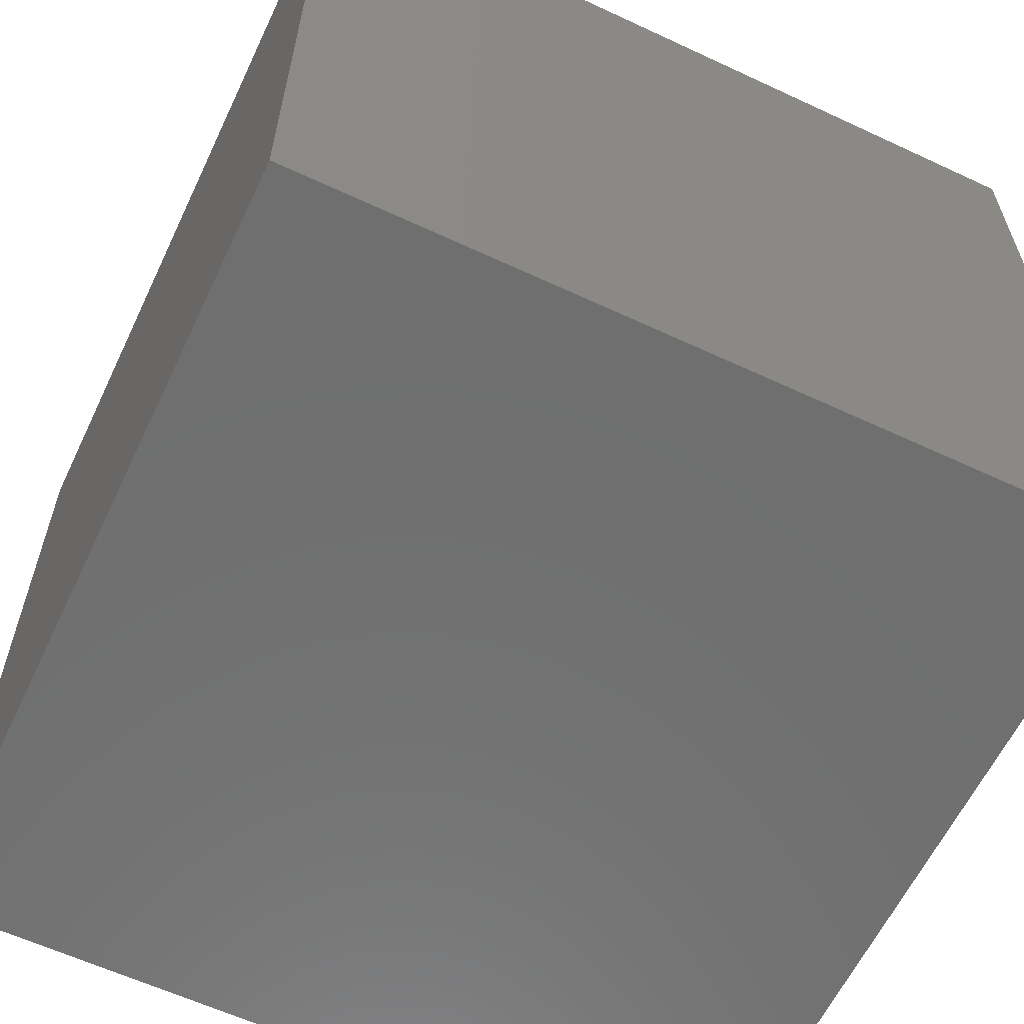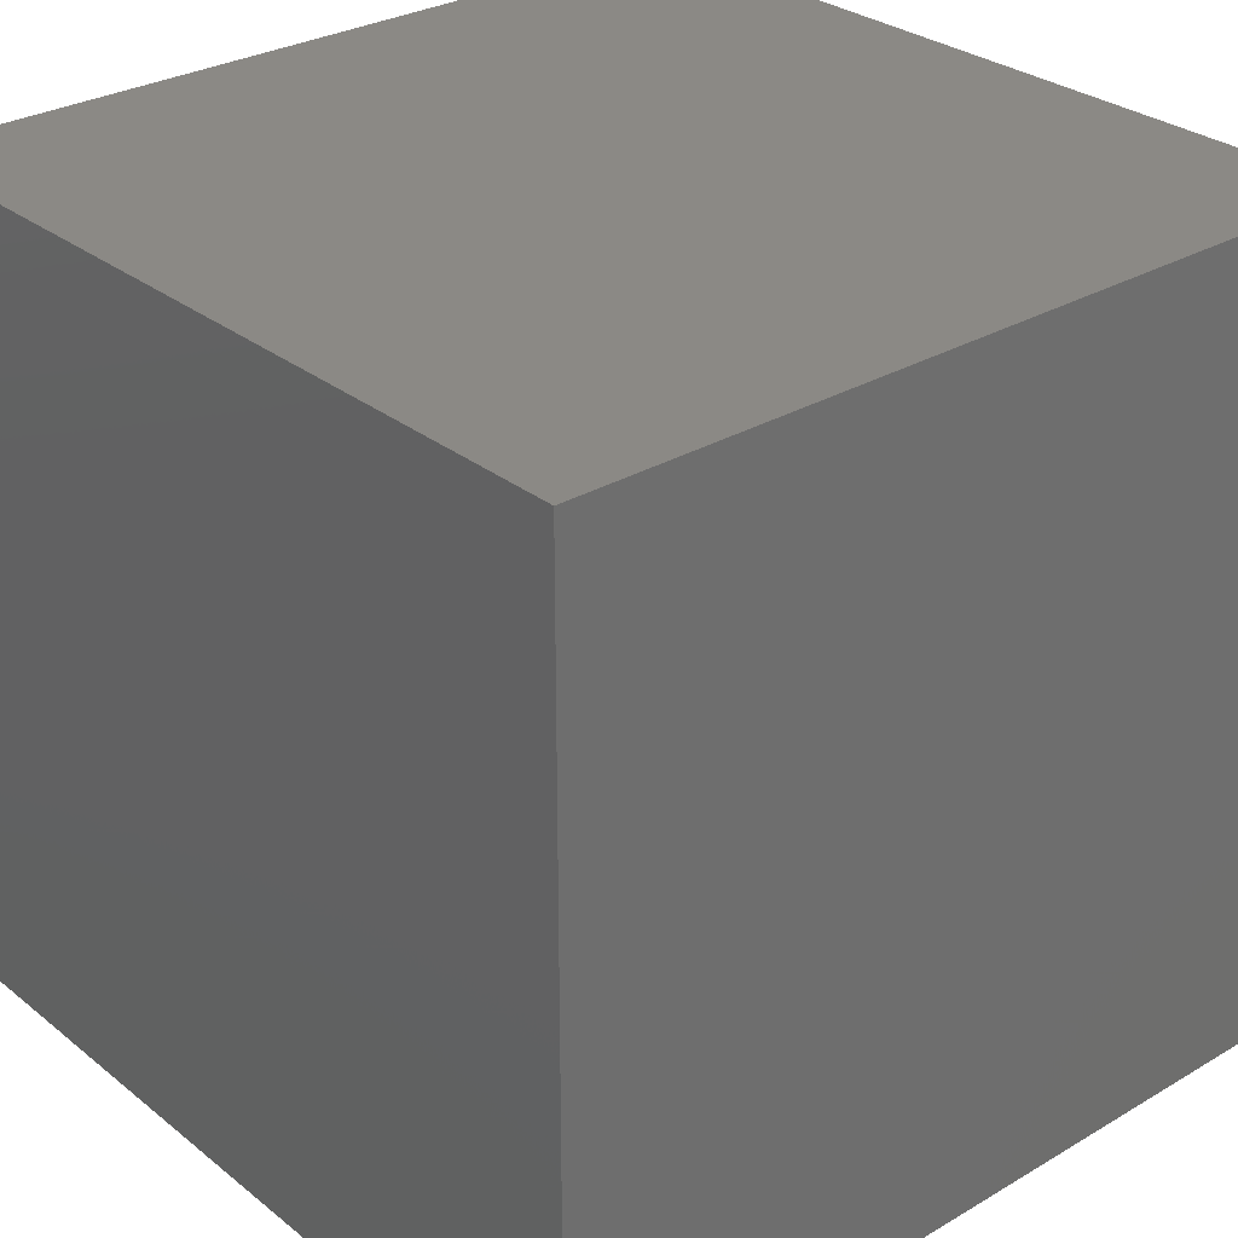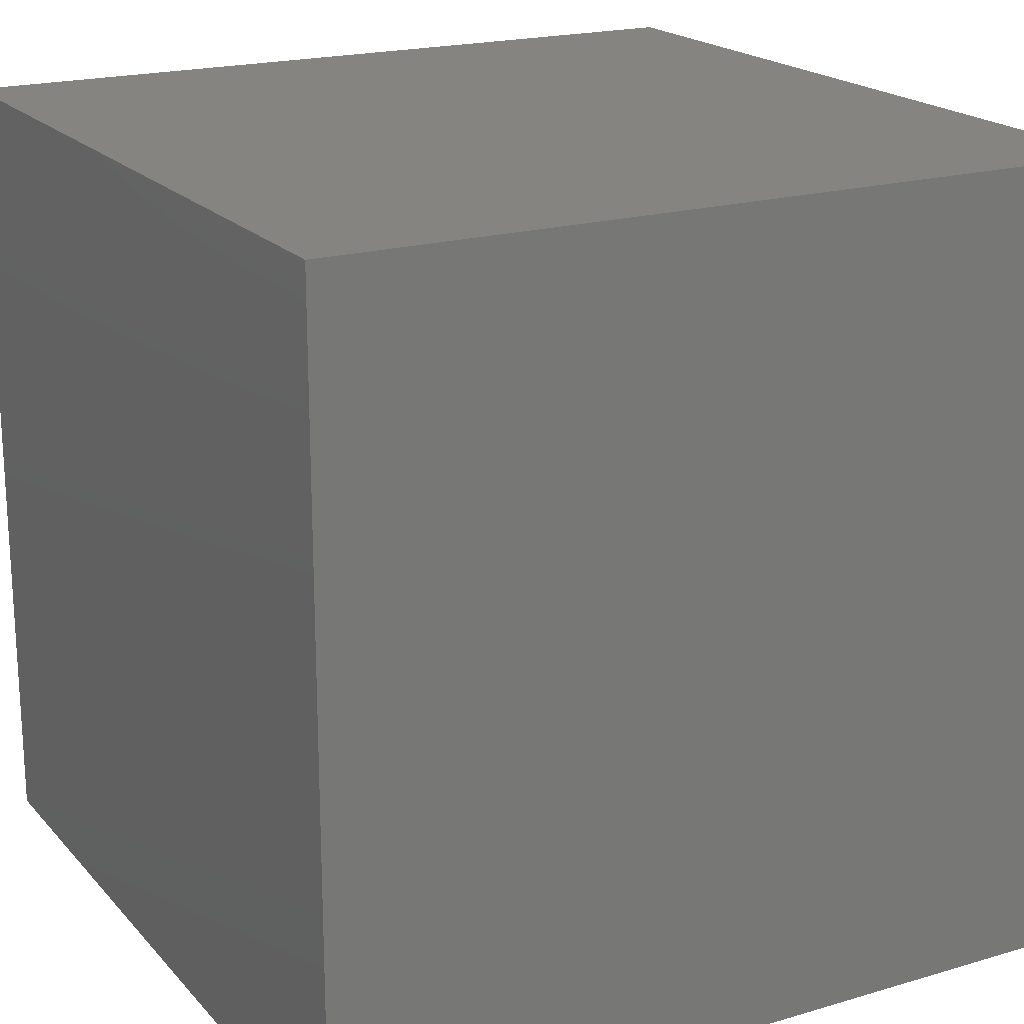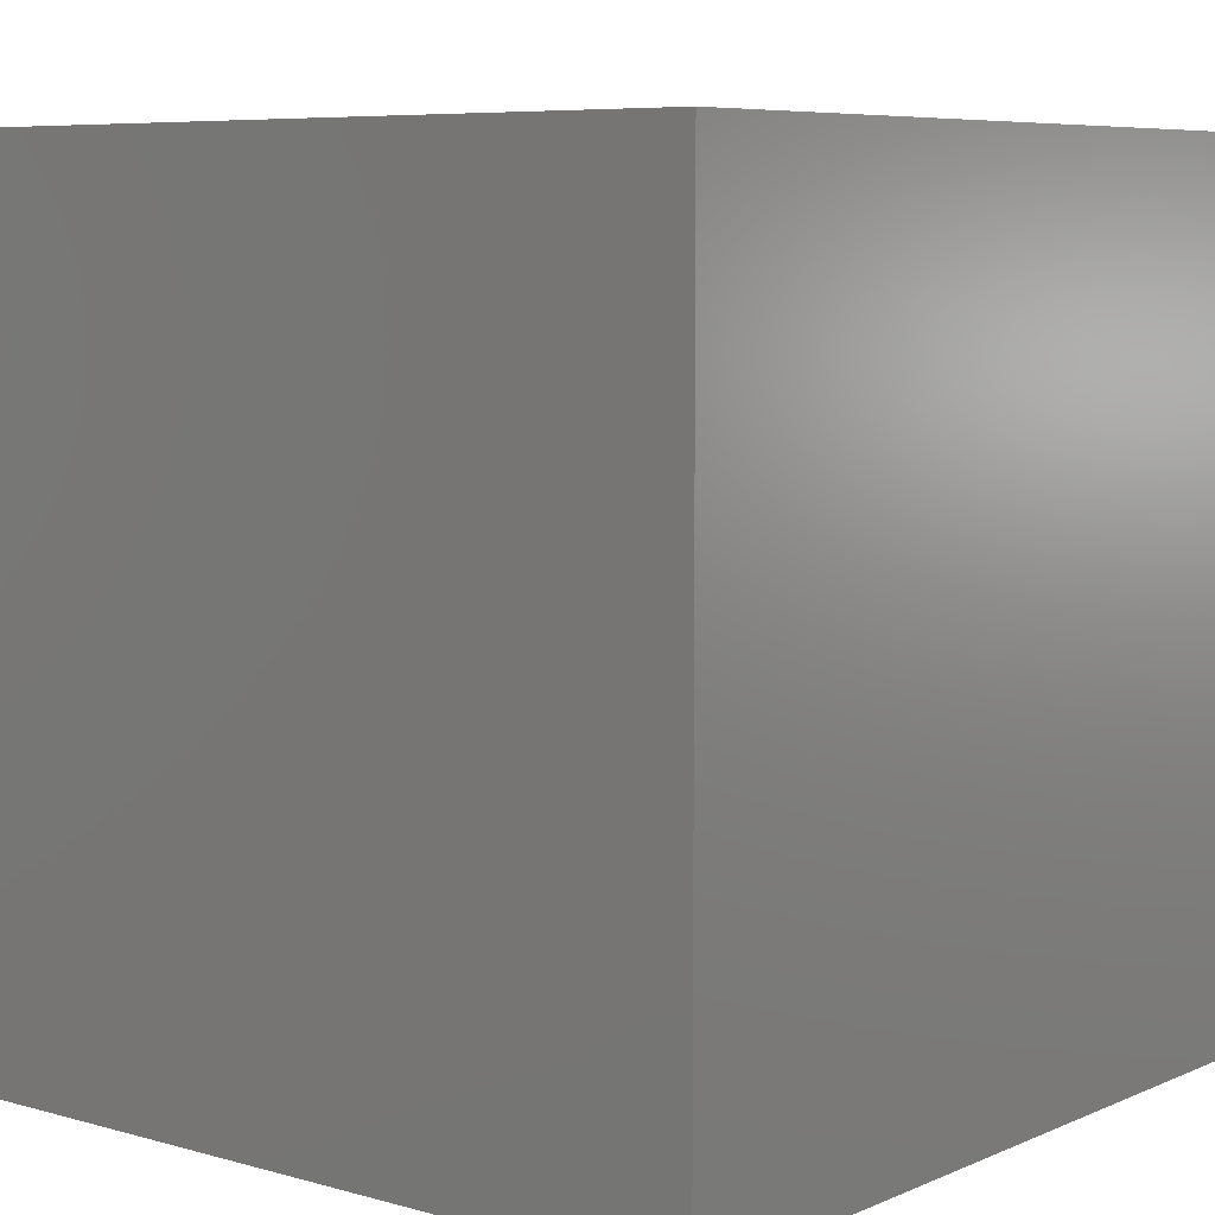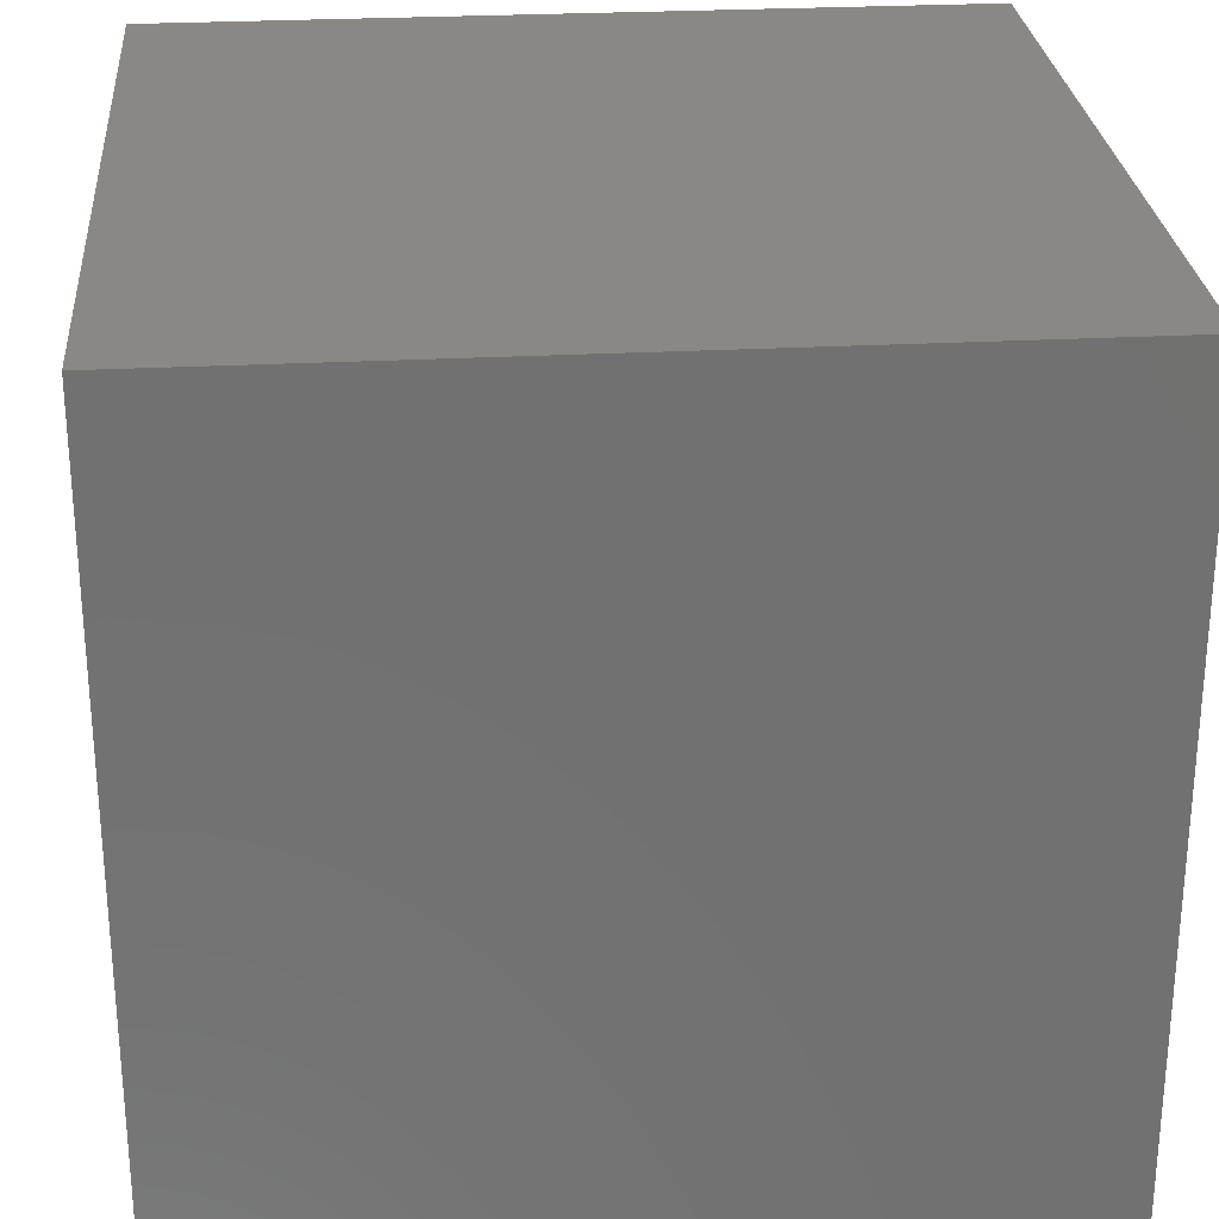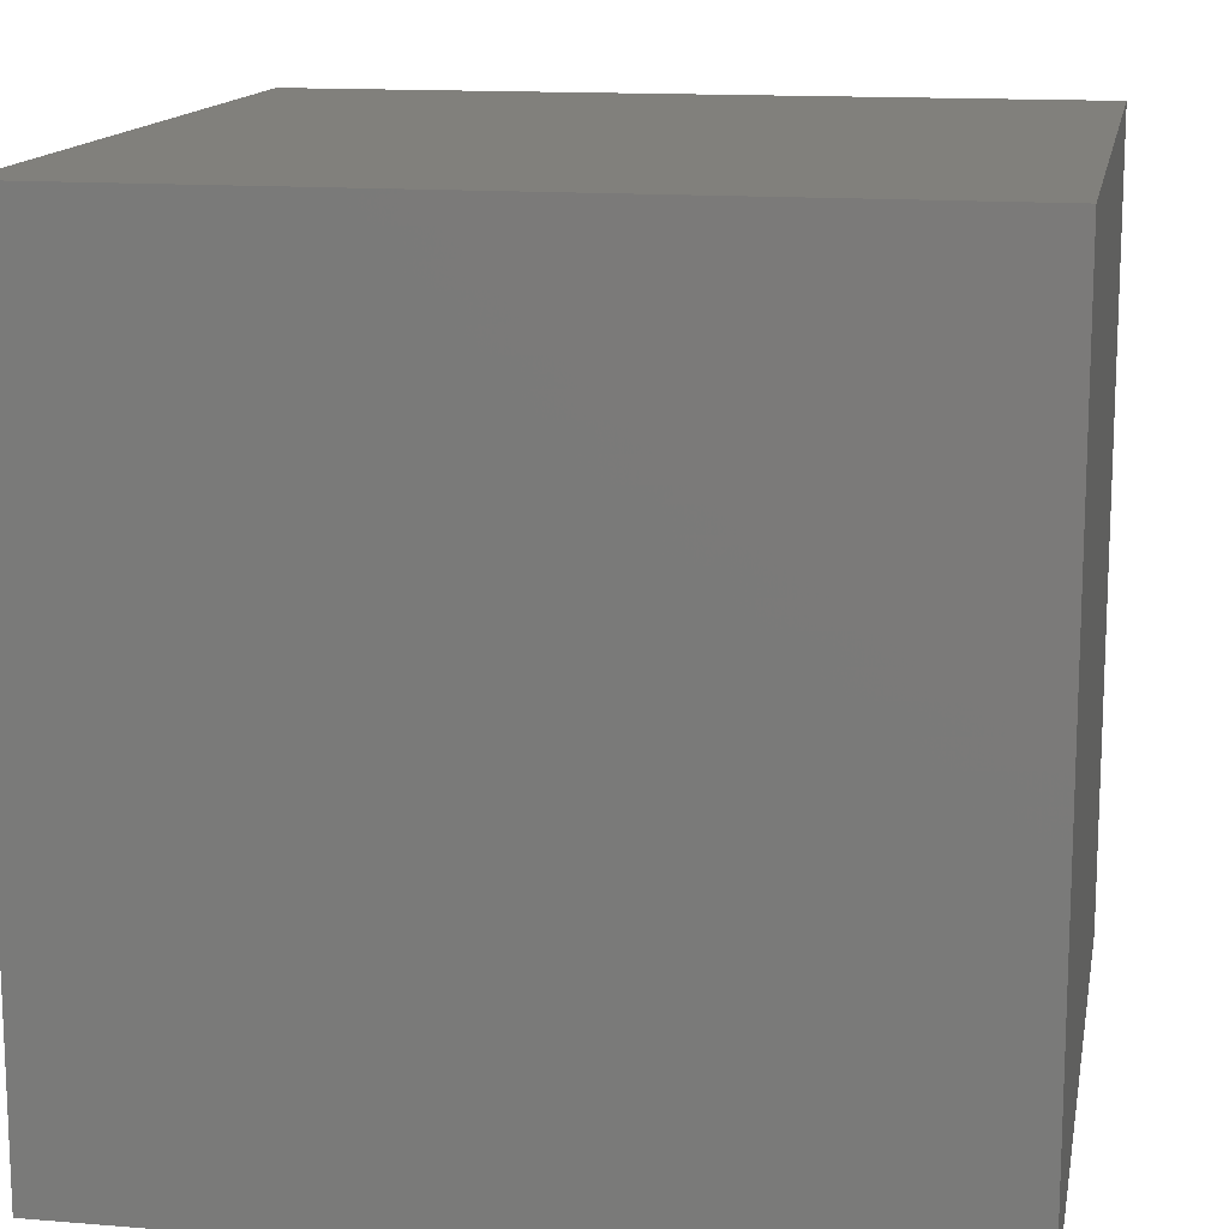
<metadata>
{"format":"stl","ext":"stl","renderer":"f3d","projection":"perspective","resolution":1024,"background":"white","views":[{"elev":-61.3,"azim":64.6,"up":"+Y"},{"elev":29.5,"azim":-40.9,"up":"+Y"},{"elev":19.7,"azim":151.3,"up":"+Y"},{"elev":6.9,"azim":-50.9,"up":"+Z"},{"elev":27.1,"azim":85.3,"up":"+Z"},{"elev":14.1,"azim":100.3,"up":"+Z"}]}
</metadata>
<code>
# stl→obj: 8 verts, 12 faces
v -5 3 4
v -6 3 4
v -5 2 4
v -6 2 4
v -5 2 3
v -6 2 3
v -5 3 3
v -6 3 3
f 1 2 3
f 3 2 4
f 5 6 7
f 7 6 8
f 4 6 3
f 3 6 5
f 2 8 4
f 4 8 6
f 1 7 2
f 2 7 8
f 3 5 1
f 1 5 7

</code>
